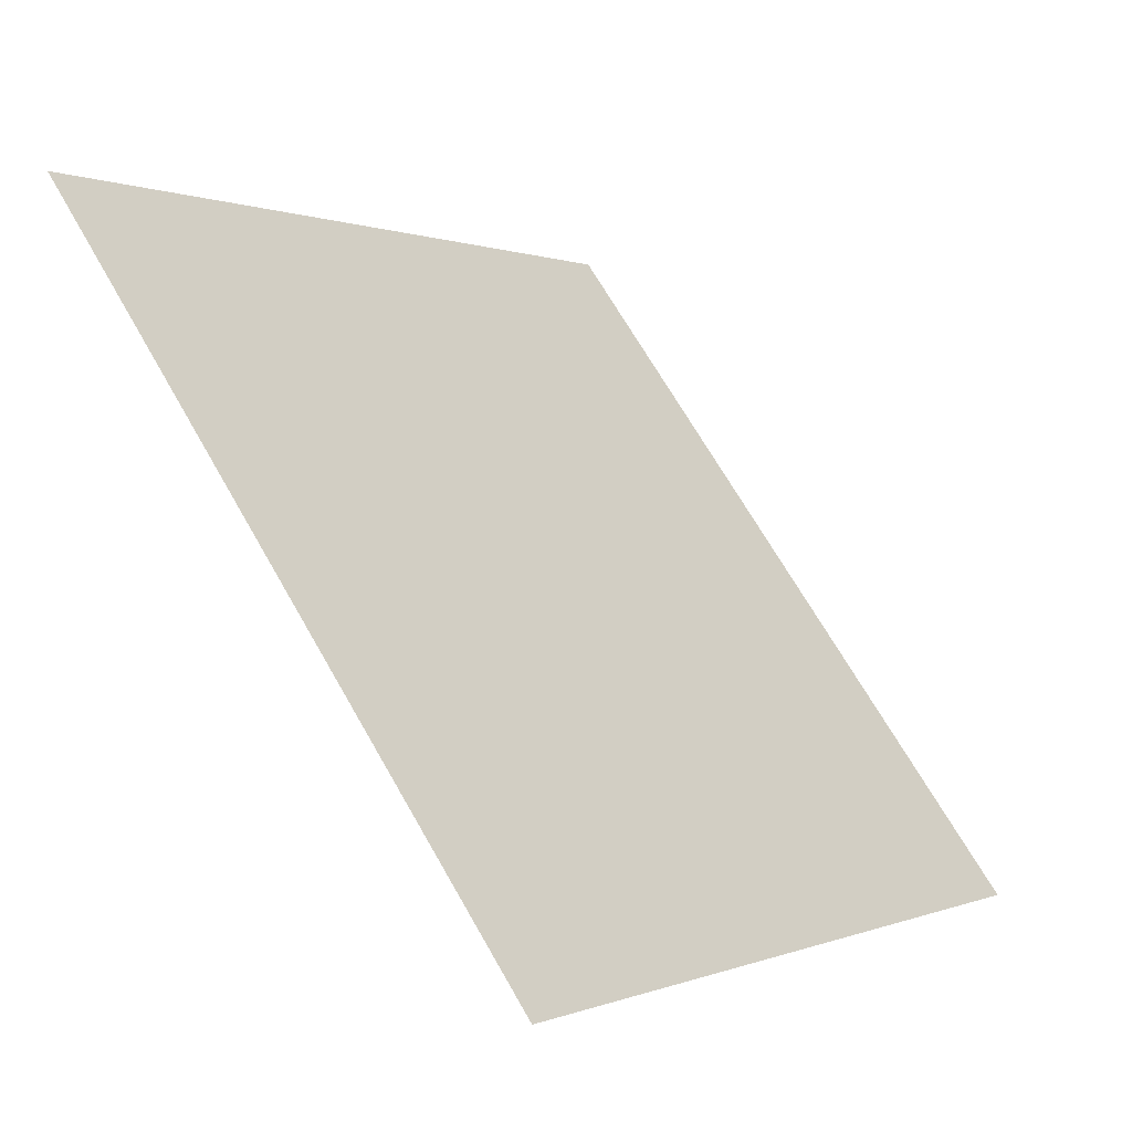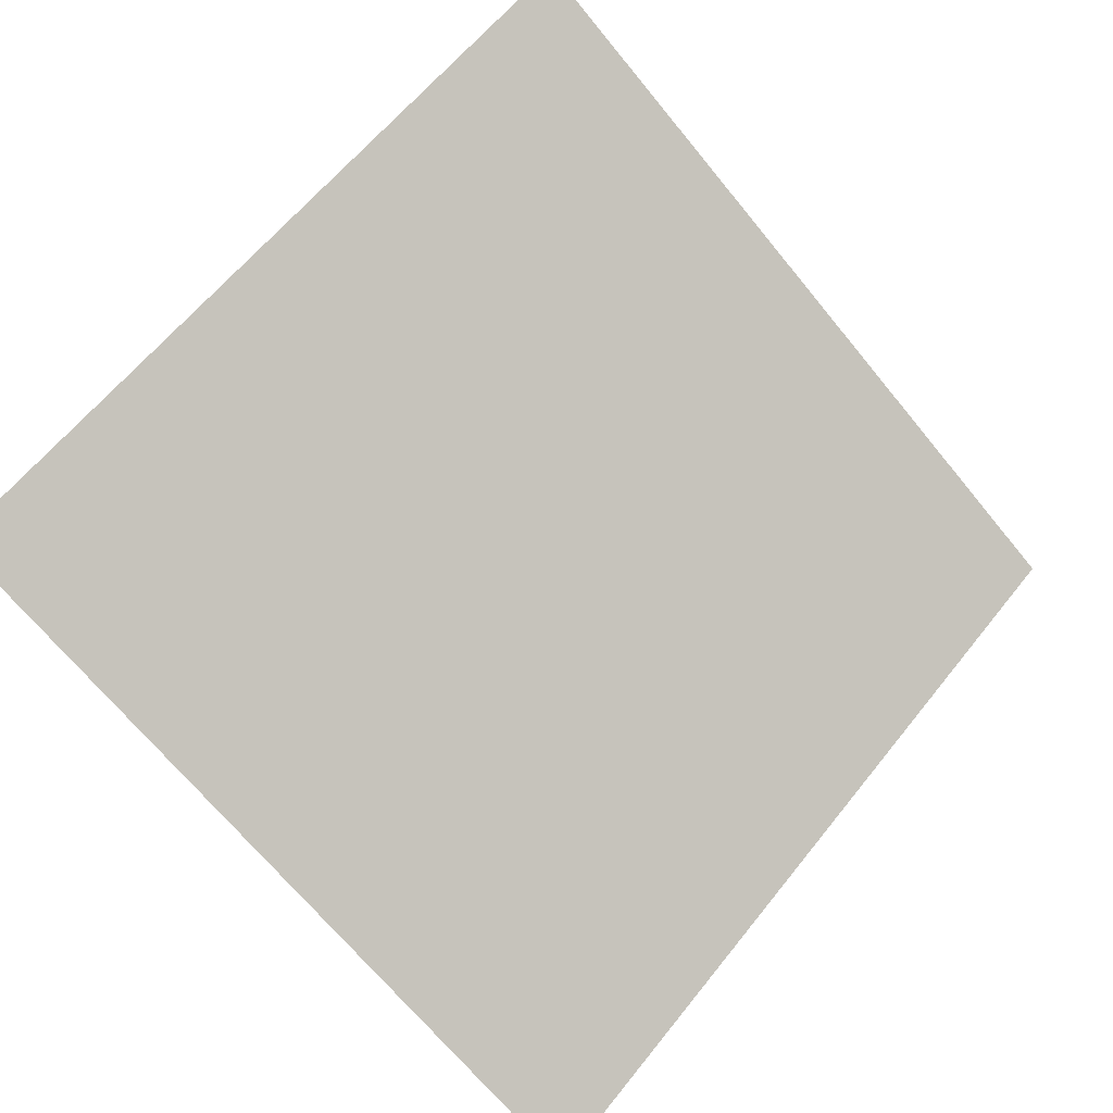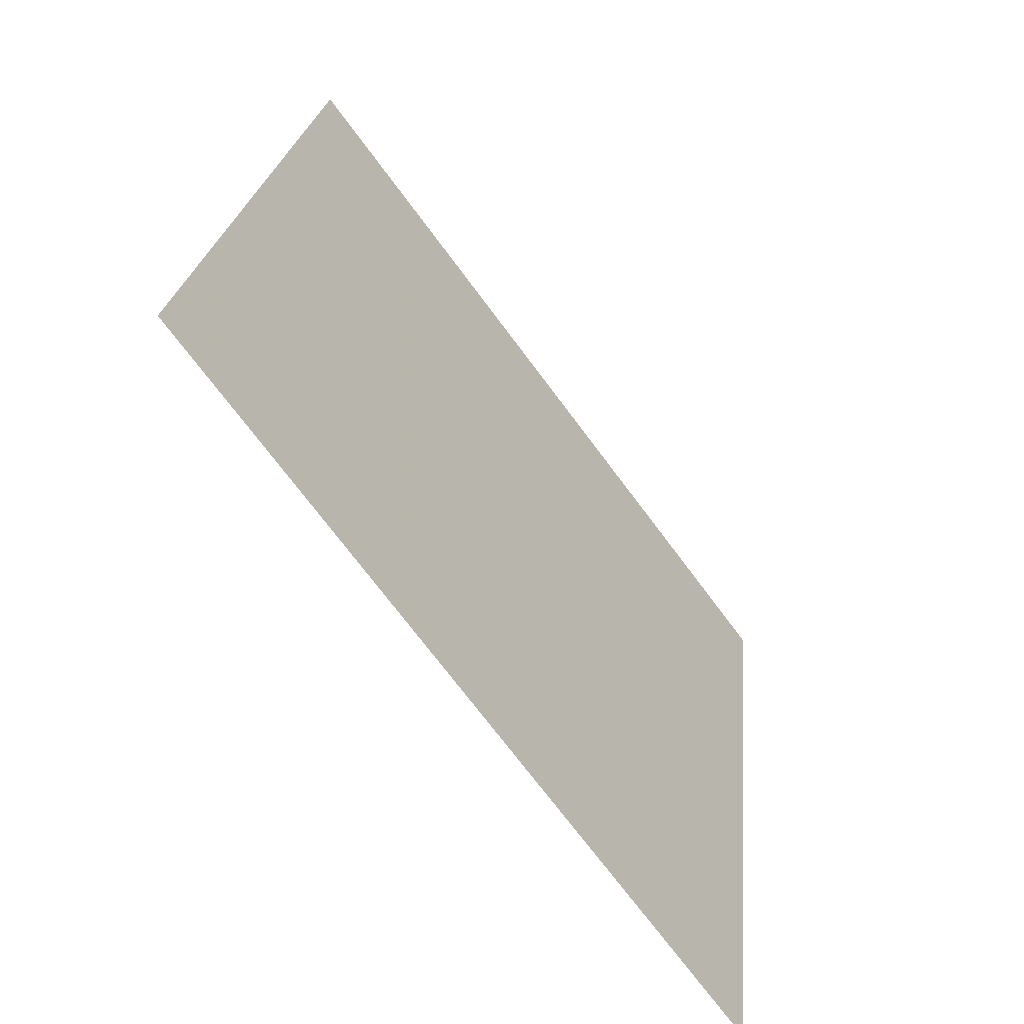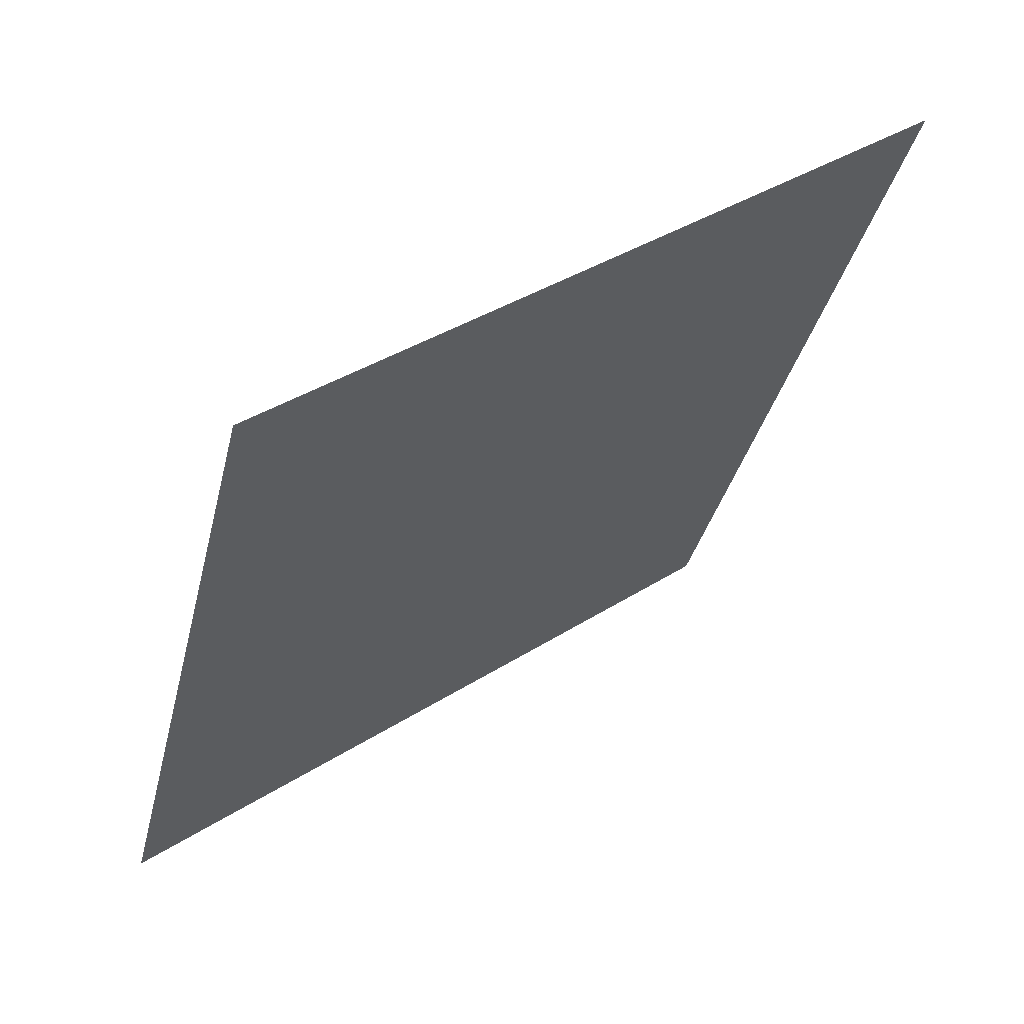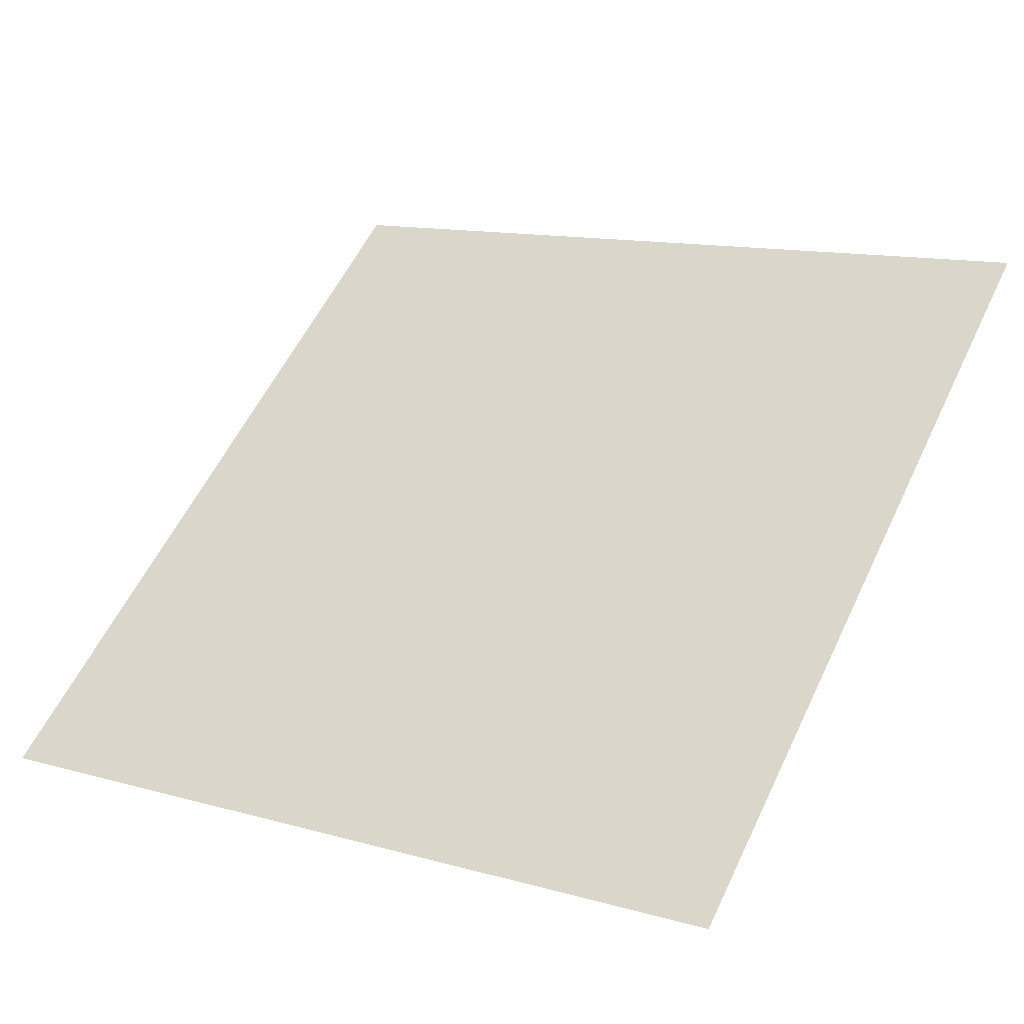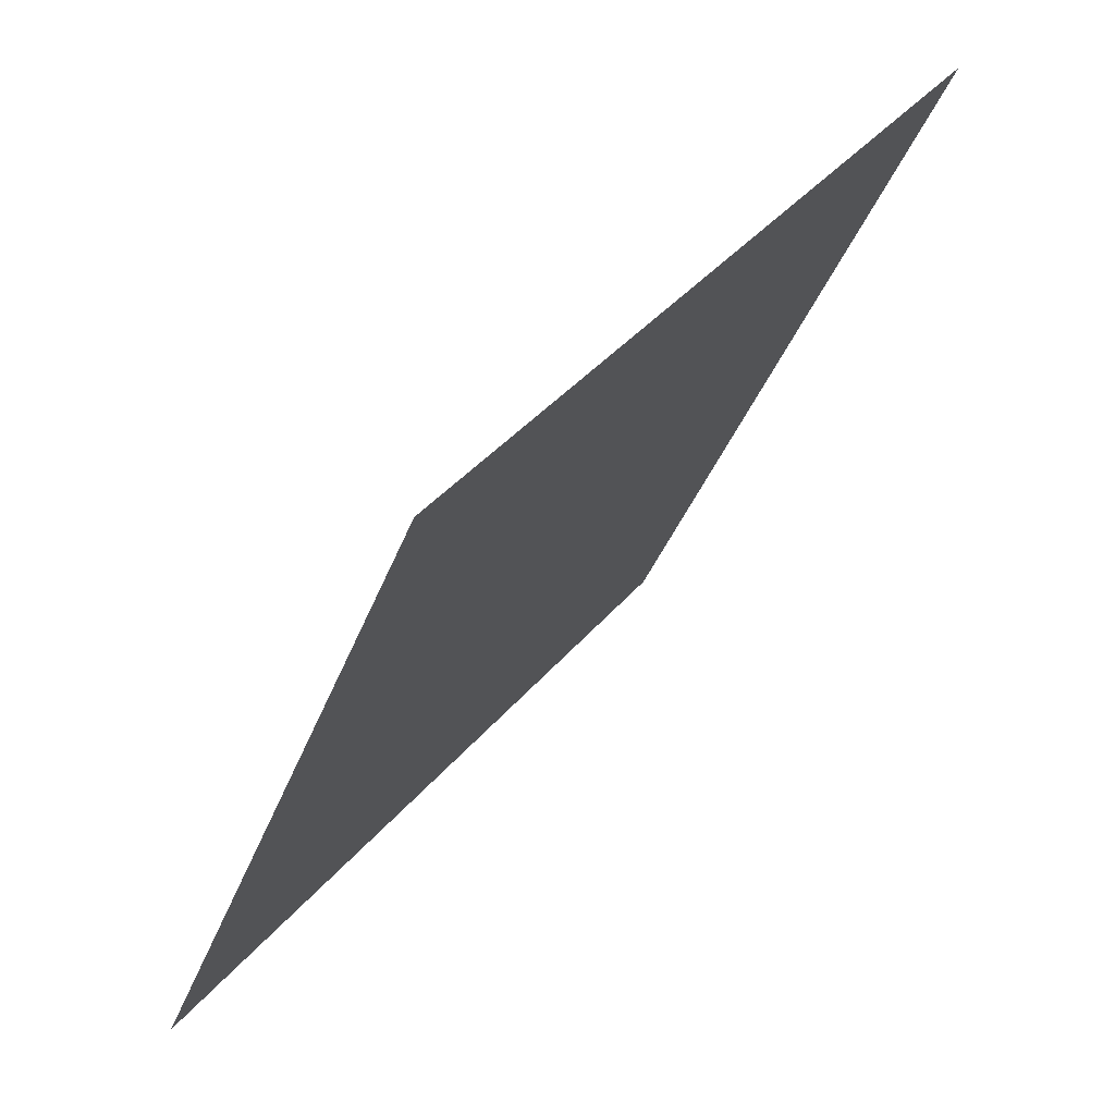
<metadata>
{"format":"obj","ext":"obj","renderer":"f3d","projection":"perspective","resolution":1024,"background":"white","views":[{"elev":1.0,"azim":-57.6,"up":"+Z"},{"elev":60.0,"azim":128.9,"up":"+Y"},{"elev":22.9,"azim":-86.0,"up":"+Z"},{"elev":-33.8,"azim":-102.6,"up":"+Y"},{"elev":15.1,"azim":-146.5,"up":"+Y"},{"elev":-38.3,"azim":69.7,"up":"+Z"}]}
</metadata>
<code>
v -0.01822 0.8296 0.5651
v -0.02478 0.8298 0.5652
v -0.02467 0.8337 0.5704
v -0.01811 0.8336 0.5704
f 4 3 2 1

</code>
